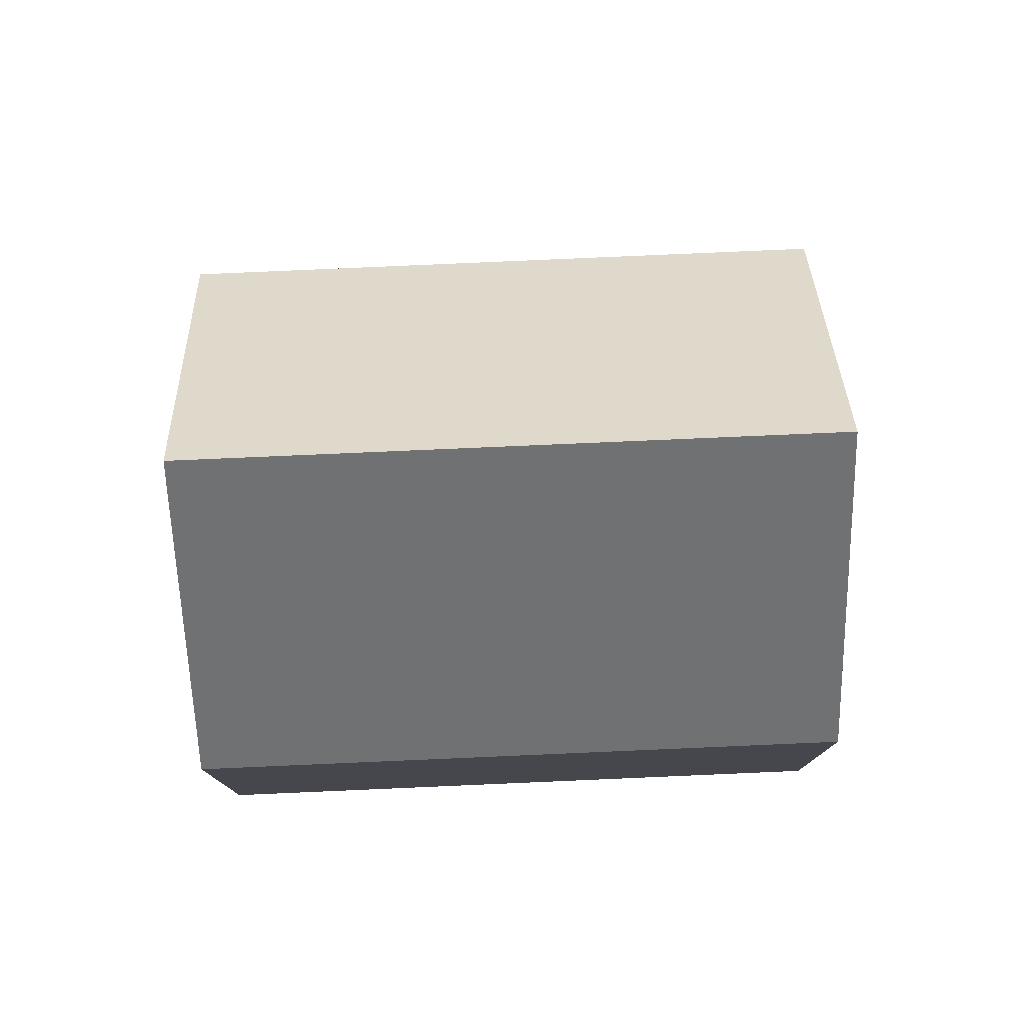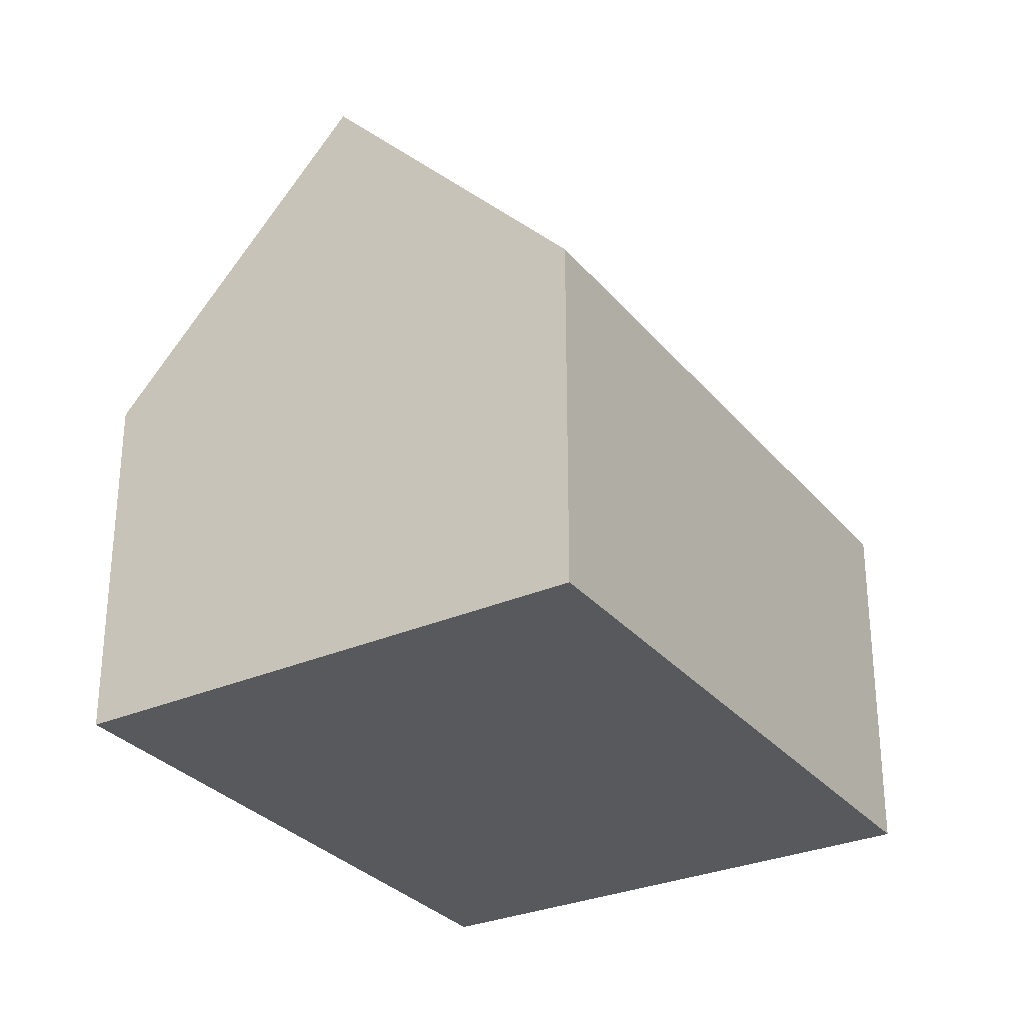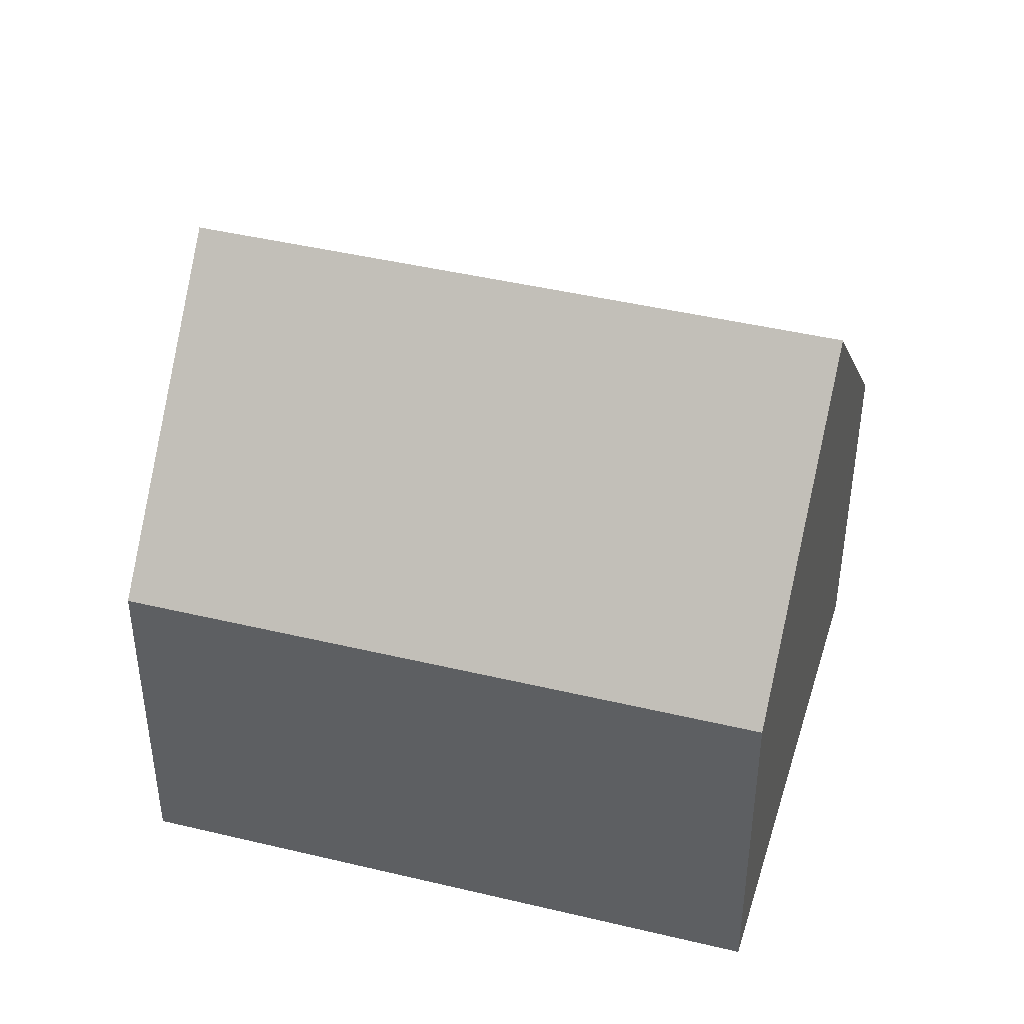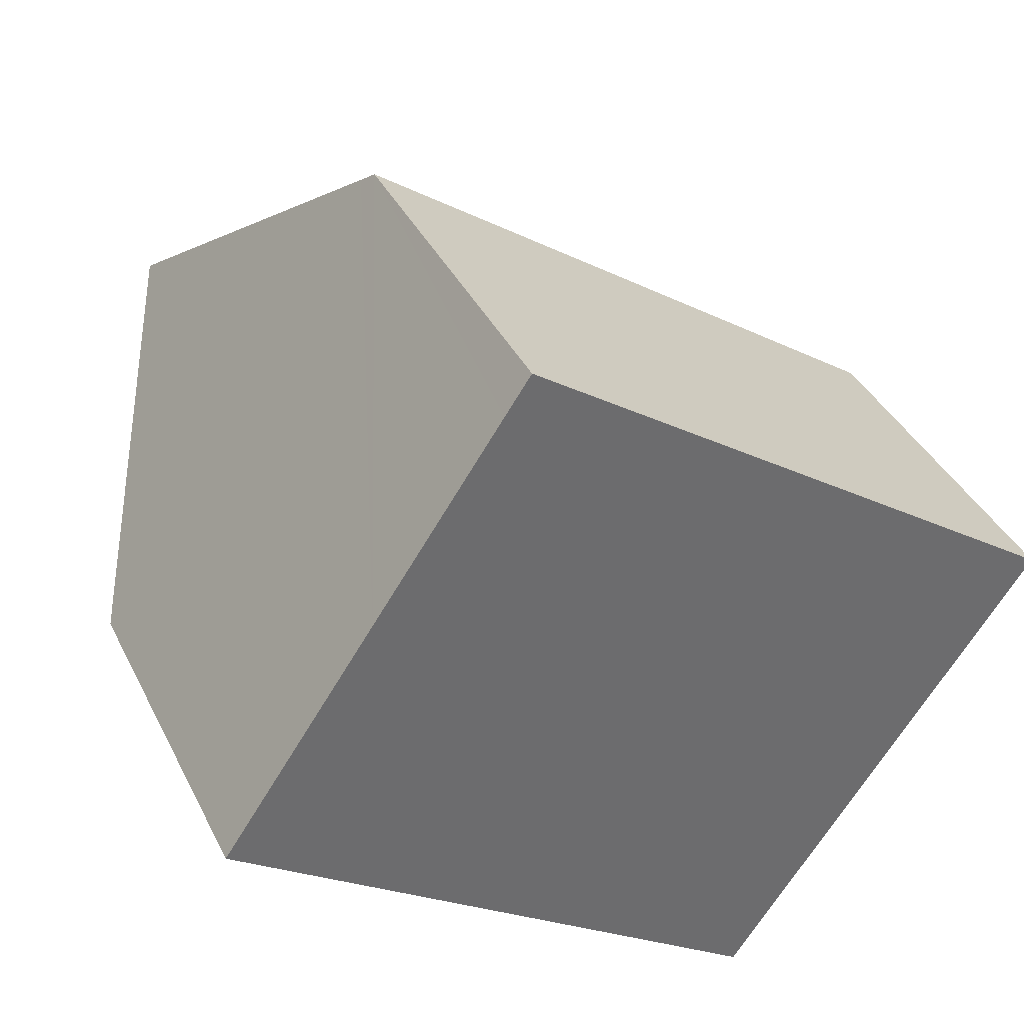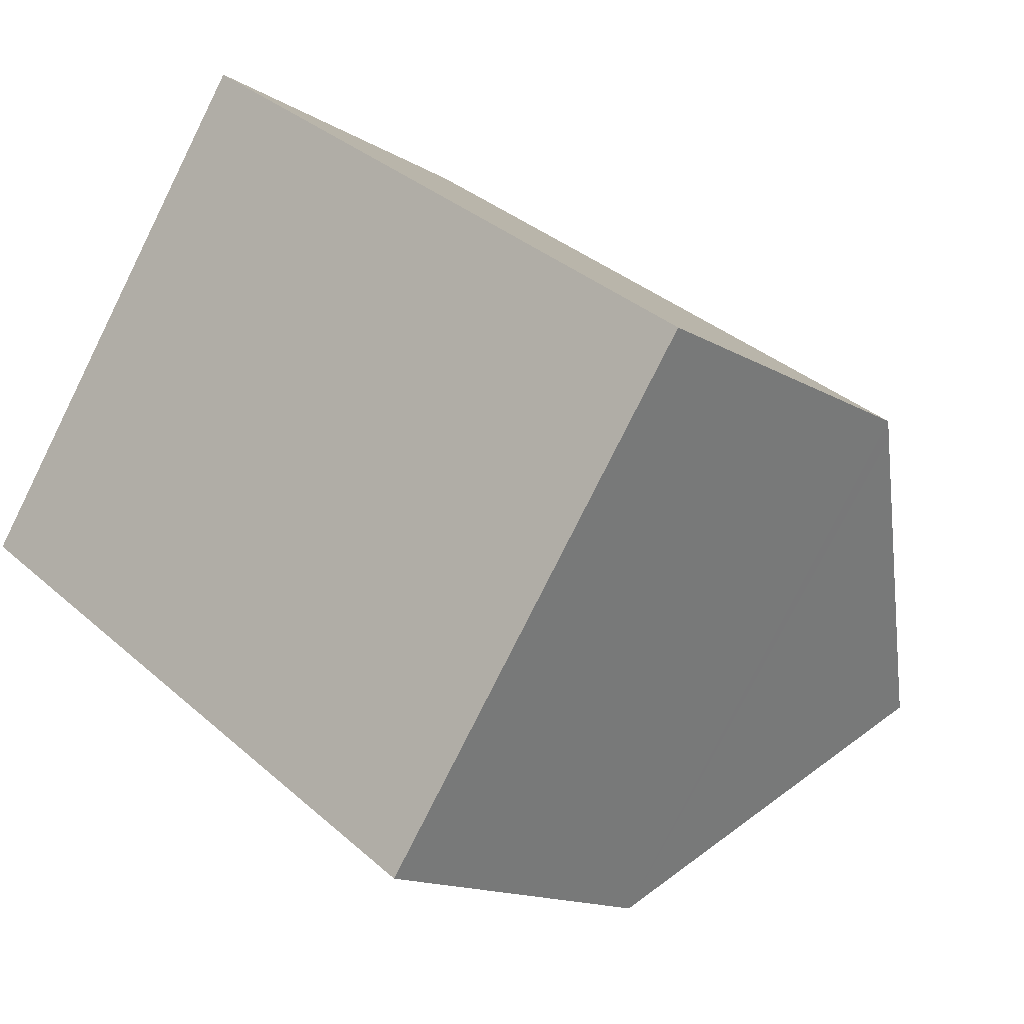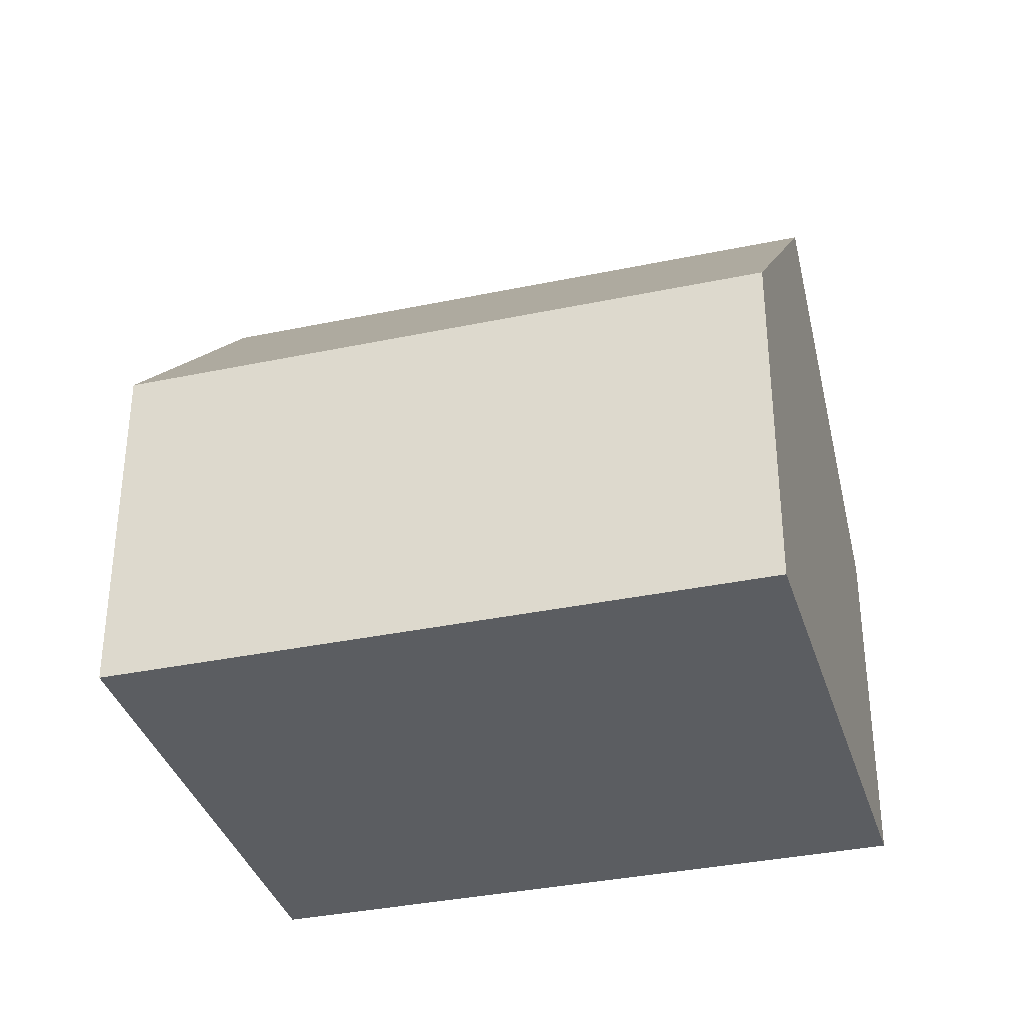
<metadata>
{"format":"obj","ext":"obj","renderer":"f3d","projection":"perspective","resolution":1024,"background":"white","views":[{"elev":78.9,"azim":32.4,"up":"+Y"},{"elev":-30.0,"azim":-23.3,"up":"+Y"},{"elev":43.6,"azim":-129.3,"up":"+Y"},{"elev":38.1,"azim":-24.1,"up":"+Z"},{"elev":-14.3,"azim":37.9,"up":"+Z"},{"elev":-35.5,"azim":-129.6,"up":"+Y"}]}
</metadata>
<code>
v  6.9 8.119 10.21
v  6.703 8.461 9.949
v  6.887 8.119 10.22
v  19.43 8.119 1.482
v  6.315 9.18 9.373
v  3.441 14.5 5.107
v  19.23 8.465 1.208
v  15.9 14.5 -3.58
v  0 8.131 4.979e-16
v  12.37 8.111 -8.649
v  0 0 0
v  12.37 5.296e-16 -8.649
v  3.441 -3.127e-16 5.107
v  6.315 -5.739e-16 9.373
v  6.887 -6.26e-16 10.22
v  6.703 -6.092e-16 9.949
v  19.43 -9.075e-17 1.482
v  6.9 -6.254e-16 10.21
v  19.23 -7.397e-17 1.208
v  15.9 2.192e-16 -3.58
g defaultobject
f 1 2 3
f 2 1 4
f 2 4 5
f 5 4 6
f 6 4 7
f 6 7 8
f 9 8 10
f 8 9 6
f 10 11 9
f 11 10 12
f 11 6 9
f 6 11 5
f 5 11 13
f 5 13 2
f 2 13 3
f 3 13 14
f 3 14 15
f 15 14 16
f 15 1 3
f 1 15 4
f 4 15 17
f 17 15 18
f 7 10 8
f 10 7 4
f 10 4 17
f 10 17 19
f 10 19 20
f 10 20 12
f 16 18 15
f 18 16 17
f 17 16 19
f 19 16 14
f 19 14 20
f 20 14 13
f 20 13 11
f 20 11 12

</code>
